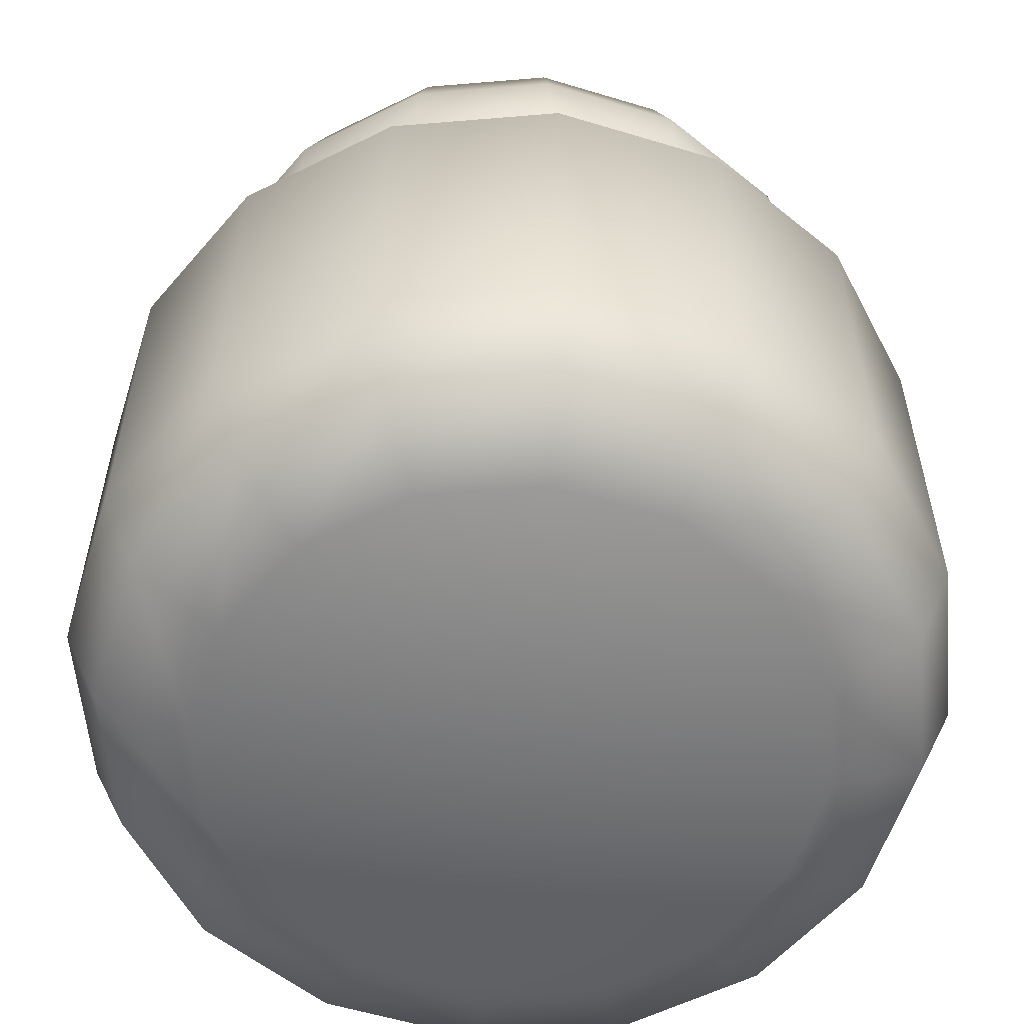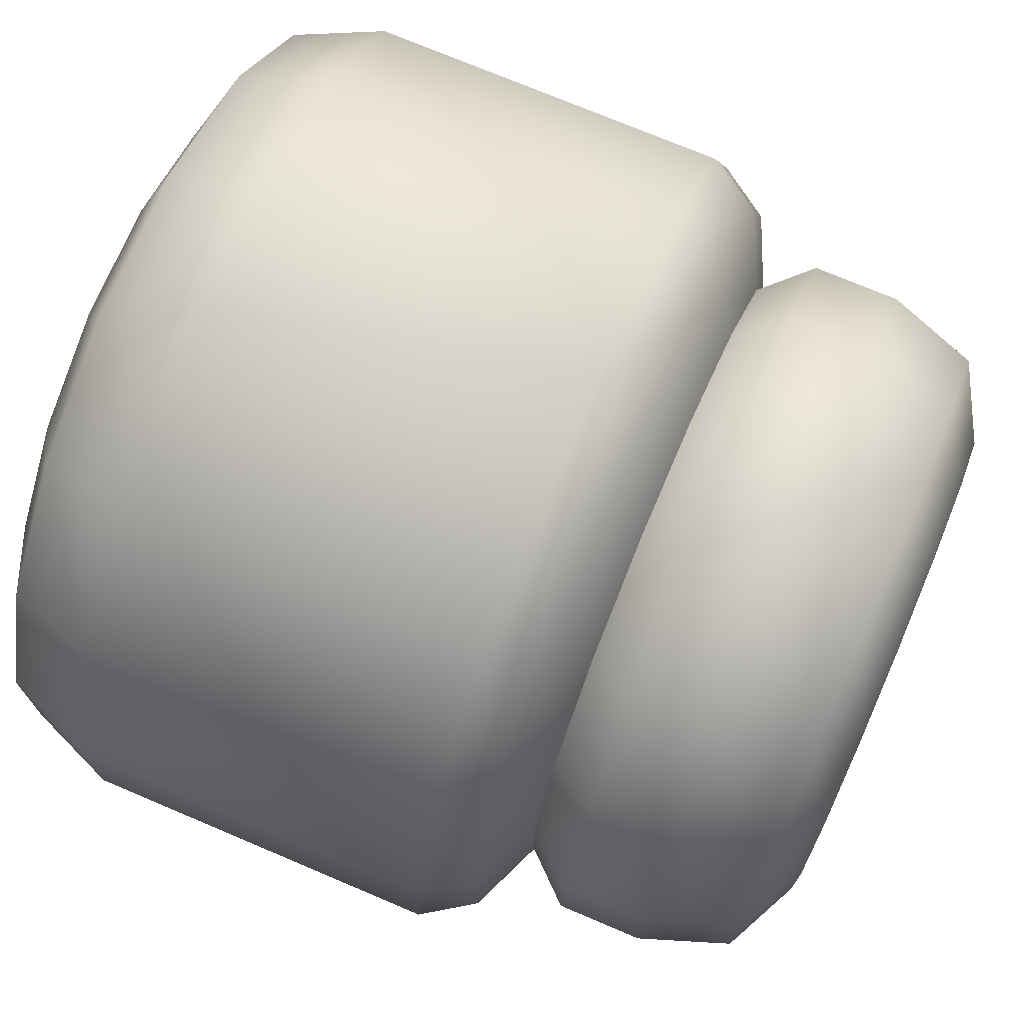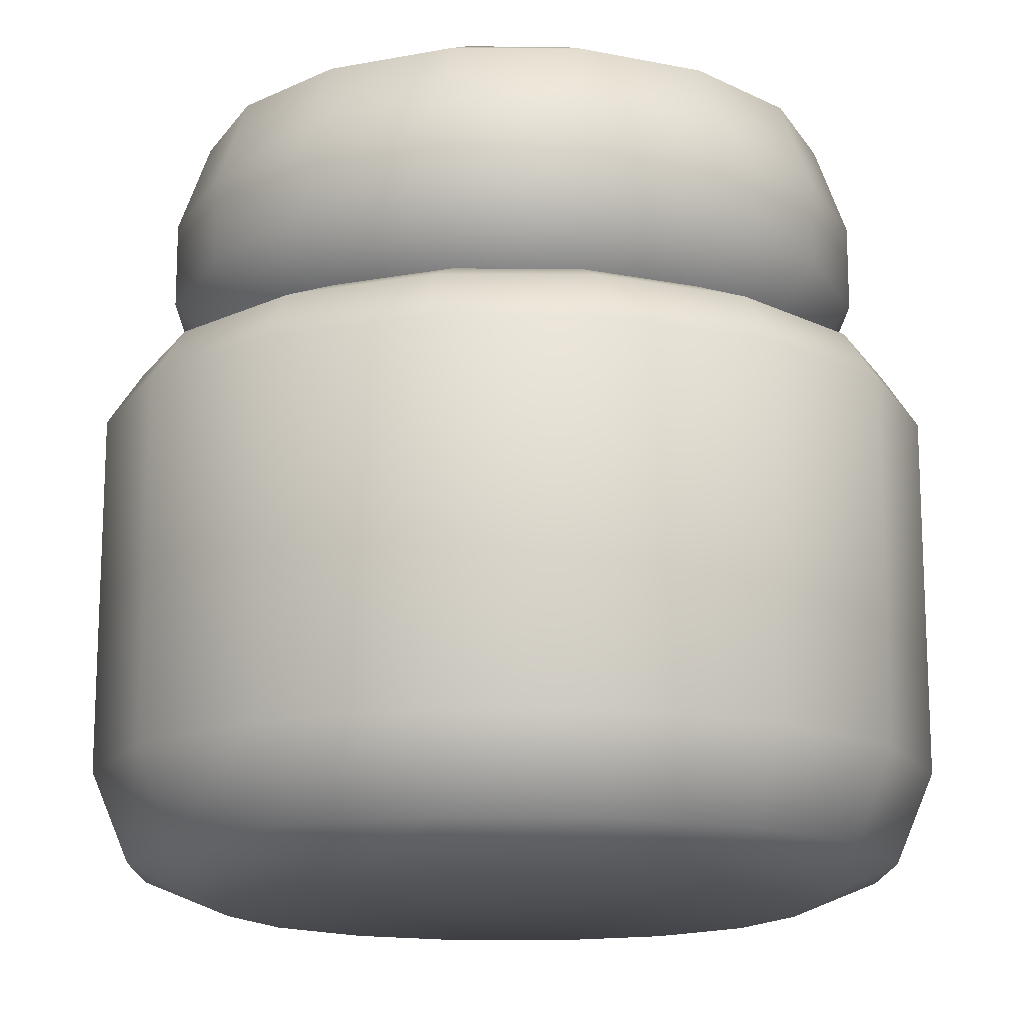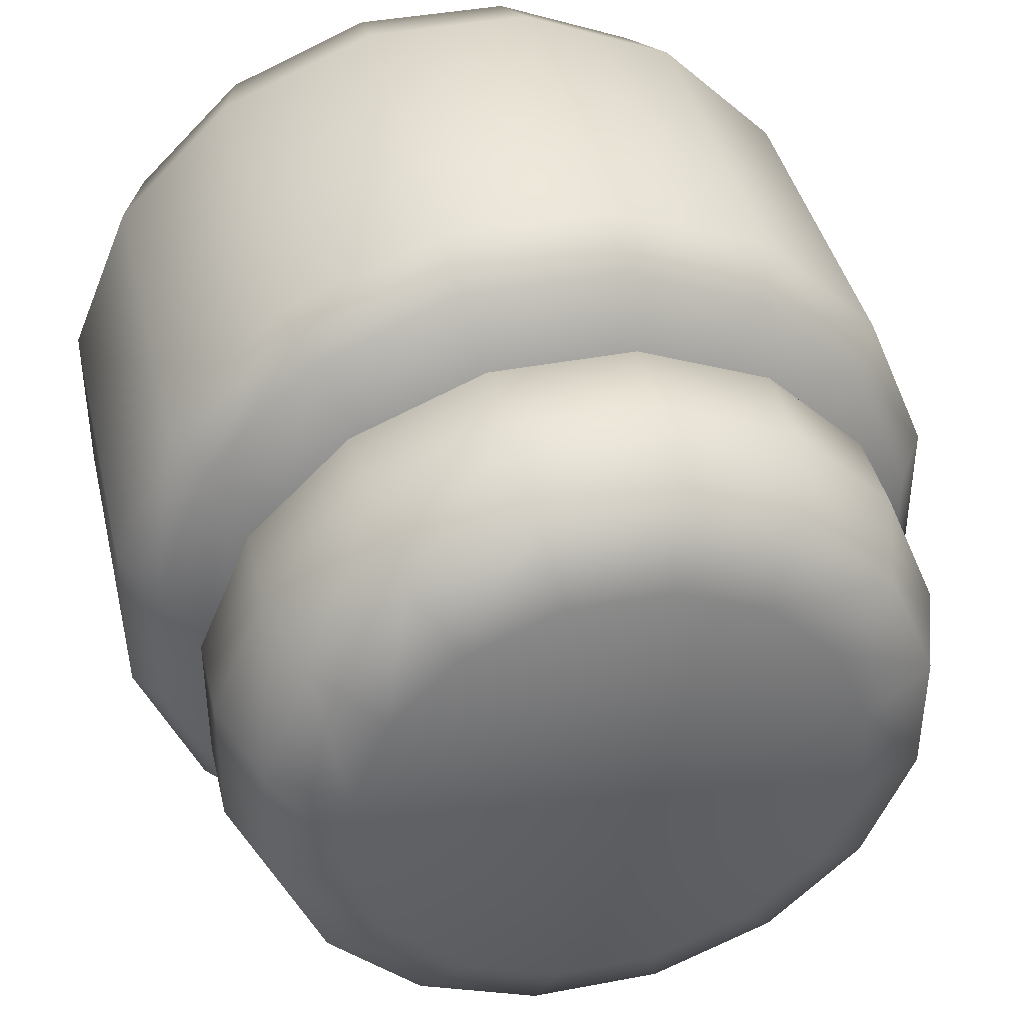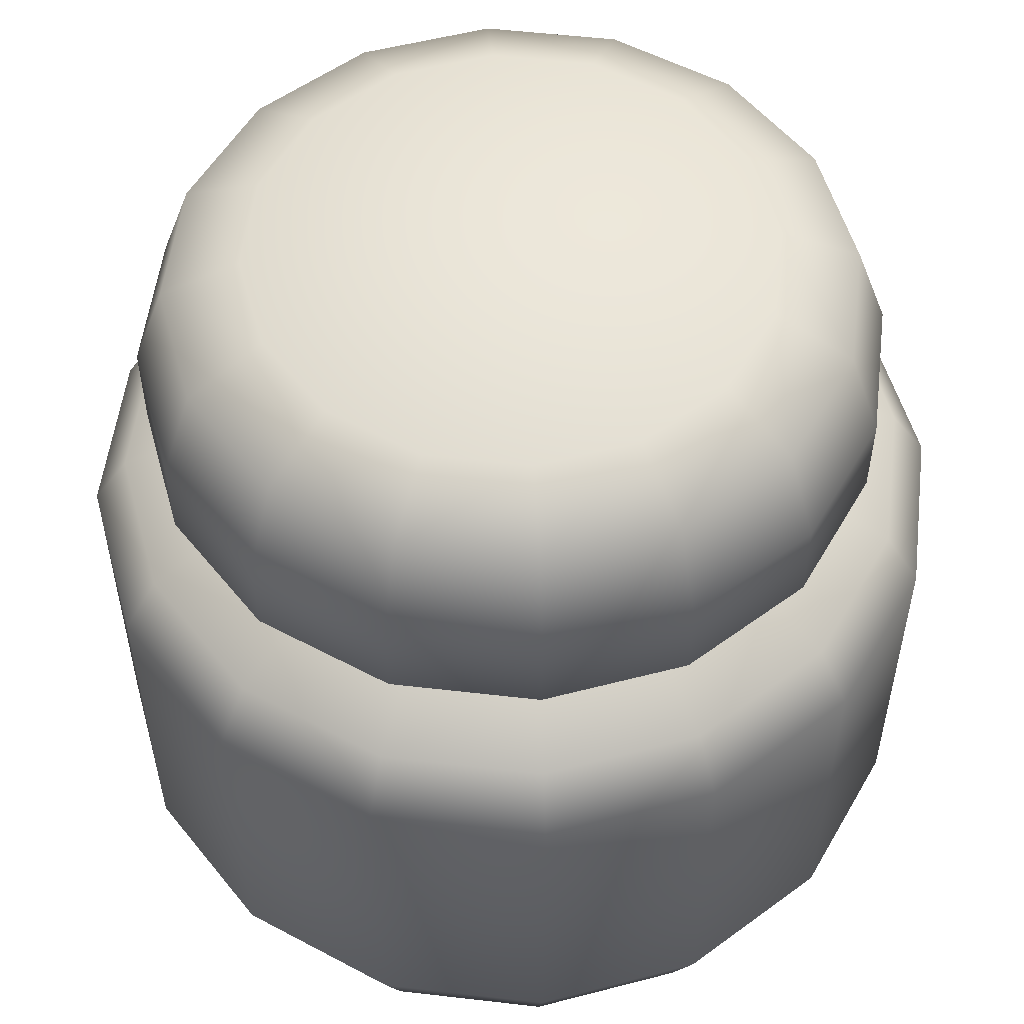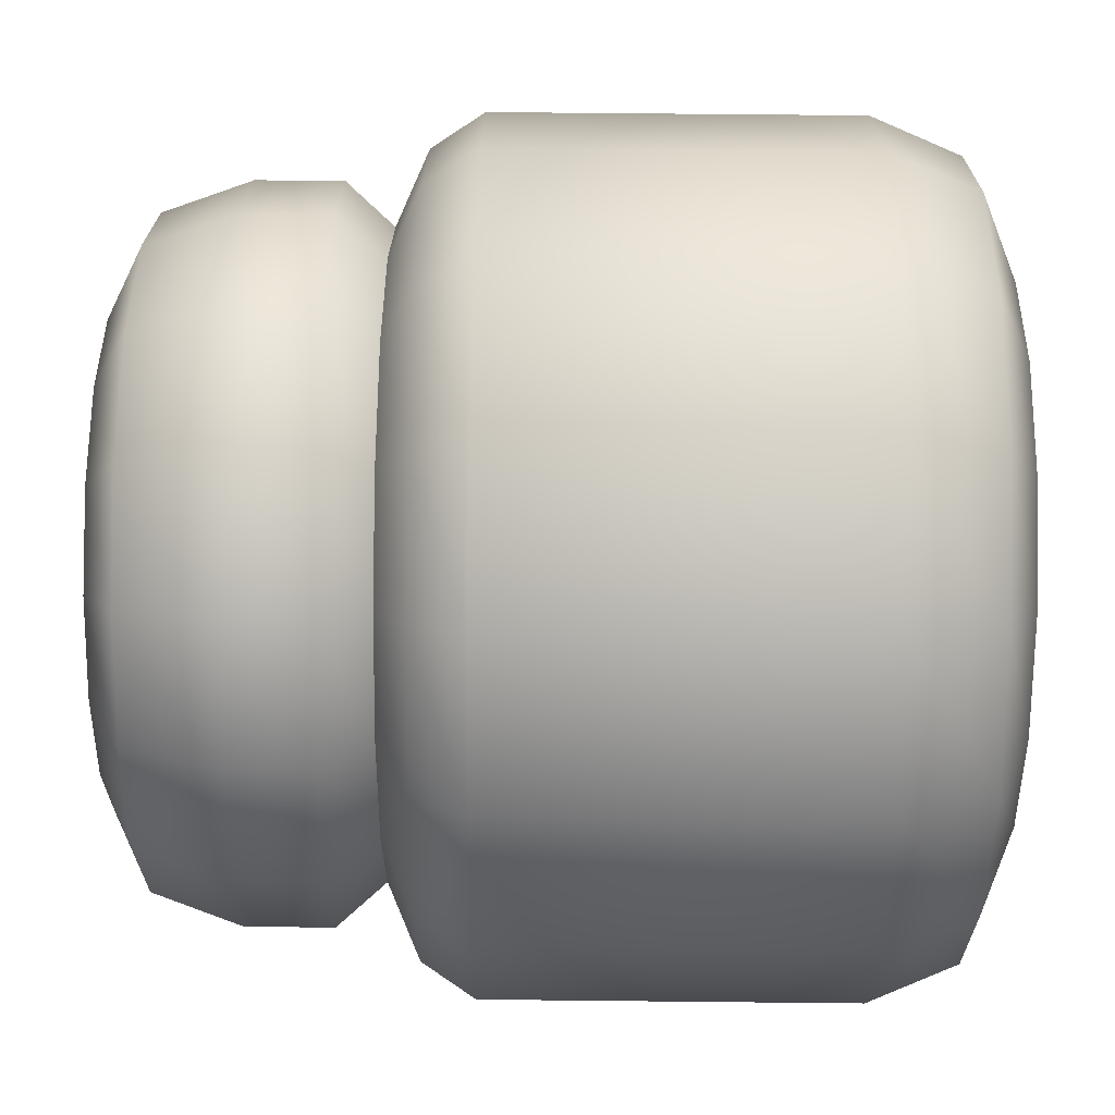
<metadata>
{"format":"obj","ext":"obj","renderer":"f3d","projection":"perspective","resolution":1024,"background":"white","views":[{"elev":-57.1,"azim":-152.5,"up":"+Y"},{"elev":73.2,"azim":113.0,"up":"+Z"},{"elev":-15.1,"azim":-23.2,"up":"+Y"},{"elev":40.9,"azim":167.0,"up":"+Z"},{"elev":54.2,"azim":97.0,"up":"+Y"},{"elev":65.0,"azim":-89.4,"up":"+Z"}]}
</metadata>
<code>
o container_bathroom_C_pink
v -0 0 0
v 0.03103 0.04719 -0.1563
v 0.0283 0.01382 -0.1426
v -0 0.3119 -0
v 0.02624 0.2647 -0.1322
v 0.02393 0.2981 -0.1206
v 0.08837 0.04719 -0.1325
v 0.0806 0.01382 -0.1209
v 0.07472 0.2647 -0.112
v 0.06816 0.2981 -0.1022
v 0.1323 0.04719 -0.08854
v 0.1206 0.01382 -0.08076
v 0.1118 0.2647 -0.07487
v 0.102 0.2981 -0.06829
v 0.156 0.04719 -0.03109
v 0.1423 0.01382 -0.02836
v 0.1319 0.2647 -0.02629
v 0.1203 0.2981 -0.02398
v 0.156 0.04719 0.03109
v 0.1423 0.01382 0.02836
v 0.1319 0.2647 0.02629
v 0.1203 0.2981 0.02398
v 0.1323 0.04719 0.08854
v 0.1206 0.01382 0.08076
v 0.1118 0.2647 0.07487
v 0.102 0.2981 0.06829
v 0.08837 0.04719 0.1325
v 0.0806 0.01382 0.1209
v 0.07472 0.2647 0.112
v 0.06816 0.2981 0.1022
v 0.03103 0.04719 0.1563
v 0.0283 0.01382 0.1426
v 0.02624 0.2647 0.1322
v 0.02393 0.2981 0.1206
v -0.03103 0.04719 0.1563
v -0.0283 0.01382 0.1426
v -0.02624 0.2647 0.1322
v -0.02393 0.2981 0.1206
v -0.08837 0.04719 0.1325
v -0.0806 0.01382 0.1209
v -0.07472 0.2647 0.112
v -0.06816 0.2981 0.1022
v -0.1323 0.04719 0.08854
v -0.1206 0.01382 0.08076
v -0.1118 0.2647 0.07487
v -0.102 0.2981 0.06829
v -0.156 0.04719 0.03109
v -0.1423 0.01382 0.02836
v -0.1319 0.2647 0.02629
v -0.1203 0.2981 0.02398
v -0.156 0.04719 -0.03109
v -0.1423 0.01382 -0.02836
v -0.1319 0.2647 -0.02629
v -0.1203 0.2981 -0.02398
v -0.1323 0.04719 -0.08854
v -0.1206 0.01382 -0.08076
v -0.1118 0.2647 -0.07487
v -0.102 0.2981 -0.06829
v -0.08837 0.04719 -0.1325
v -0.0806 0.01382 -0.1209
v -0.07472 0.2647 -0.112
v -0.06816 0.2981 -0.1022
v -0.03103 0.04719 -0.1563
v -0.0283 0.01382 -0.1426
v -0.02624 0.2647 -0.1322
v -0.02393 0.2981 -0.1206
v 0.01837 0.3119 -0.09252
v 0.05231 0.3119 -0.07843
v 0.07828 0.3119 -0.05241
v 0.09234 0.3119 -0.0184
v 0.09234 0.3119 0.0184
v 0.07828 0.3119 0.05241
v 0.05231 0.3119 0.07843
v 0.01837 0.3119 0.09252
v -0.01837 0.3119 0.09252
v -0.05231 0.3119 0.07843
v -0.07828 0.3119 0.05241
v -0.09234 0.3119 0.0184
v -0.09234 0.3119 -0.0184
v -0.07828 0.3119 -0.05241
v -0.05231 0.3119 -0.07843
v -0.01837 0.3119 -0.09252
v 0.06186 0 -0.09275
v 0.02172 0 -0.1094
v 0.09258 0 -0.06198
v 0.1092 0 -0.02176
v 0.1092 0 0.02176
v 0.09258 0 0.06197
v 0.06186 0 0.09275
v 0.02172 0 0.1094
v -0.02172 0 0.1094
v -0.06186 0 0.09275
v -0.09258 0 0.06197
v -0.1092 0 0.02176
v -0.1092 0 -0.02176
v -0.09258 0 -0.06198
v -0.06186 0 -0.09275
v -0.02172 0 -0.1094
v -0.1118 0.2325 -0.07487
v -0.09839 0.2146 -0.0659
v -0.1319 0.2325 -0.02629
v -0.1161 0.2146 -0.02314
v -0.1319 0.2325 0.02629
v -0.1161 0.2146 0.02314
v -0.1118 0.2325 0.07487
v -0.09839 0.2146 0.0659
v -0.07472 0.2325 0.112
v -0.06574 0.2146 0.09862
v -0.02624 0.2325 0.1322
v -0.02308 0.2146 0.1163
v 0.02624 0.2325 0.1322
v 0.02308 0.2146 0.1163
v 0.07472 0.2325 0.112
v 0.06574 0.2146 0.09862
v 0.1118 0.2325 0.07487
v 0.09839 0.2146 0.0659
v 0.1319 0.2325 0.02629
v 0.1161 0.2146 0.02314
v 0.1319 0.2325 -0.02629
v 0.1161 0.2146 -0.02314
v 0.1118 0.2325 -0.07487
v 0.09839 0.2146 -0.0659
v -0.02624 0.2325 -0.1322
v -0.02308 0.2146 -0.1163
v 0.07472 0.2325 -0.112
v 0.06574 0.2146 -0.09862
v 0.02624 0.2325 -0.1322
v 0.02308 0.2146 -0.1163
v -0.07472 0.2325 -0.112
v -0.06574 0.2146 -0.09862
v -0.1214 0.2024 -0.08131
v -0.1323 0.1827 -0.08854
v -0.1433 0.2024 -0.02855
v -0.156 0.1827 -0.03109
v -0.1433 0.2024 0.02855
v -0.156 0.1827 0.03109
v -0.1214 0.2024 0.08131
v -0.1323 0.1827 0.08854
v -0.08114 0.2024 0.1217
v -0.08837 0.1827 0.1325
v -0.02849 0.2024 0.1435
v -0.03103 0.1827 0.1563
v 0.02849 0.2024 0.1435
v 0.03103 0.1827 0.1563
v 0.08114 0.2024 0.1217
v 0.08837 0.1827 0.1325
v 0.1214 0.2024 0.08131
v 0.1323 0.1827 0.08854
v 0.1433 0.2024 0.02855
v 0.156 0.1827 0.03109
v 0.1433 0.2024 -0.02855
v 0.156 0.1827 -0.03109
v 0.1323 0.1827 -0.08854
v 0.1214 0.2024 -0.08131
v -0.02849 0.2024 -0.1435
v -0.03103 0.1827 -0.1563
v 0.08837 0.1827 -0.1325
v 0.08114 0.2024 -0.1217
v 0.03103 0.1827 -0.1563
v 0.02849 0.2024 -0.1435
v -0.08114 0.2024 -0.1217
v -0.08837 0.1827 -0.1325
f 59 162 156 63
f 124 128 160 155
f 126 122 154 158
f 122 120 151 154
f 120 118 149 151
f 118 116 147 149
f 116 114 145 147
f 114 112 143 145
f 112 110 141 143
f 110 108 139 141
f 108 106 137 139
f 51 134 132 55
f 106 104 135 137
f 128 126 158 160
f 2 7 8 3
f 3 8 83 84
f 9 5 6 10
f 10 6 67 68
f 7 11 12 8
f 8 12 85 83
f 13 9 10 14
f 14 10 68 69
f 11 15 16 12
f 12 16 86 85
f 17 13 14 18
f 18 14 69 70
f 15 19 20 16
f 16 20 87 86
f 21 17 18 22
f 22 18 70 71
f 19 23 24 20
f 20 24 88 87
f 25 21 22 26
f 26 22 71 72
f 23 27 28 24
f 24 28 89 88
f 29 25 26 30
f 30 26 72 73
f 27 31 32 28
f 28 32 90 89
f 33 29 30 34
f 34 30 73 74
f 31 35 36 32
f 32 36 91 90
f 37 33 34 38
f 38 34 74 75
f 35 39 40 36
f 36 40 92 91
f 41 37 38 42
f 42 38 75 76
f 39 43 44 40
f 40 44 93 92
f 45 41 42 46
f 46 42 76 77
f 43 47 48 44
f 44 48 94 93
f 49 45 46 50
f 50 46 77 78
f 47 51 52 48
f 48 52 95 94
f 53 49 50 54
f 54 50 78 79
f 51 55 56 52
f 52 56 96 95
f 57 53 54 58
f 58 54 79 80
f 55 59 60 56
f 56 60 97 96
f 61 57 58 62
f 62 58 80 81
f 59 63 64 60
f 60 64 98 97
f 65 61 62 66
f 66 62 81 82
f 63 2 3 64
f 64 3 84 98
f 5 65 66 6
f 6 66 82 67
f 4 68 67
f 4 69 68
f 4 70 69
f 4 71 70
f 4 72 71
f 4 73 72
f 4 74 73
f 4 75 74
f 4 76 75
f 4 77 76
f 4 78 77
f 4 79 78
f 4 80 79
f 4 81 80
f 4 82 81
f 4 67 82
f 1 84 83
f 1 83 85
f 1 85 86
f 1 86 87
f 1 87 88
f 1 88 89
f 1 89 90
f 1 90 91
f 1 91 92
f 1 92 93
f 1 93 94
f 1 94 95
f 1 95 96
f 1 96 97
f 1 97 98
f 1 98 84
f 129 61 65 123
f 121 13 17 119
f 119 17 21 117
f 117 21 25 115
f 115 25 29 113
f 113 29 33 111
f 111 33 37 109
f 109 37 41 107
f 107 41 45 105
f 105 45 49 103
f 103 49 53 101
f 101 53 57 99
f 99 57 61 129
f 123 65 5 127
f 125 9 13 121
f 127 5 9 125
f 121 119 120 122
f 11 153 152 15
f 119 117 118 120
f 15 152 150 19
f 117 115 116 118
f 19 150 148 23
f 115 113 114 116
f 23 148 146 27
f 113 111 112 114
f 27 146 144 31
f 111 109 110 112
f 31 144 142 35
f 109 107 108 110
f 35 142 140 39
f 107 105 106 108
f 39 140 138 43
f 105 103 104 106
f 43 138 136 47
f 103 101 102 104
f 47 136 134 51
f 101 99 100 102
f 55 132 162 59
f 99 129 130 100
f 102 100 131 133
f 129 123 124 130
f 63 156 159 2
f 125 121 122 126
f 7 157 153 11
f 127 125 126 128
f 2 159 157 7
f 123 127 128 124
f 130 124 155 161
f 104 102 133 135
f 152 153 154 151
f 150 152 151 149
f 148 150 149 147
f 146 148 147 145
f 144 146 145 143
f 142 144 143 141
f 140 142 141 139
f 138 140 139 137
f 136 138 137 135
f 134 136 135 133
f 132 134 133 131
f 162 132 131 161
f 156 162 161 155
f 153 157 158 154
f 157 159 160 158
f 159 156 155 160
f 100 130 161 131

</code>
